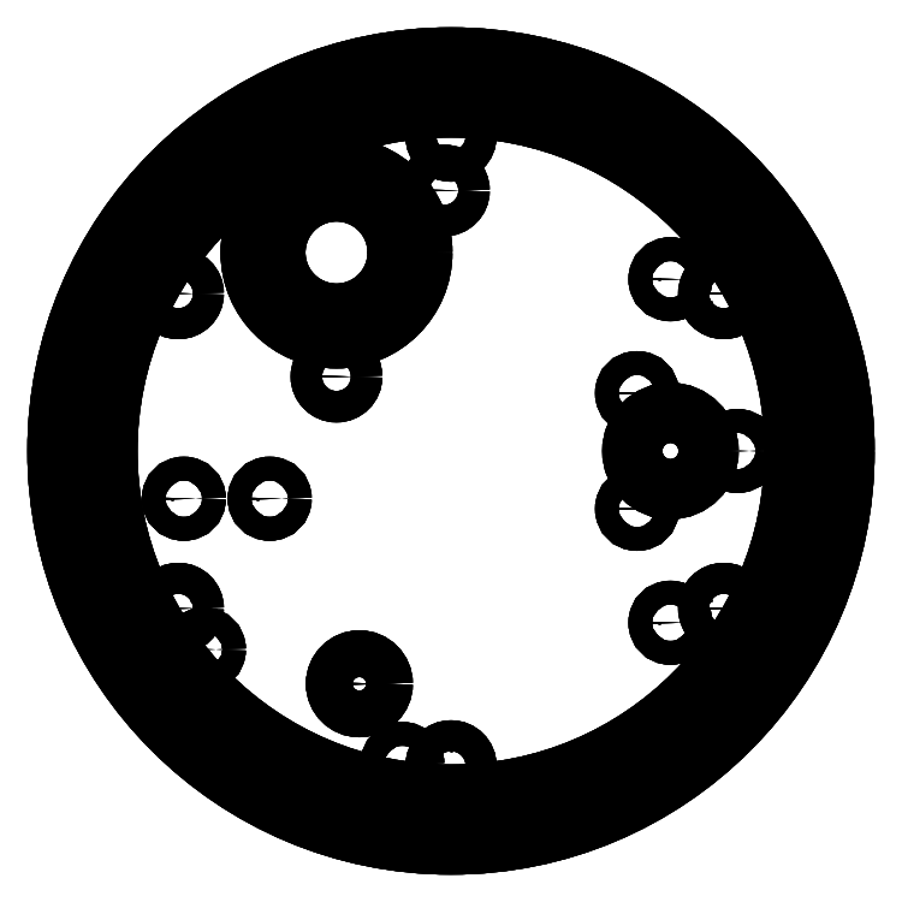
<metadata>
{"format":"dxf","ext":"dxf","renderer":"ezdxf+matplotlib","layout":"modelspace","background":"white","min_lineweight":24,"dpi":150}
</metadata>
<code>
0
SECTION
2
ENTITIES
0
LINE
8
0
10
-41.25
20
0
30
0
11
-41.25
21
0
31
-6
0
CIRCLE
8
0
10
0
20
0
30
0
40
41.25
0
LINE
8
0
10
-41.25
20
0
30
0
11
-41.25
21
0
31
-6
0
CIRCLE
8
0
10
0
20
0
30
-6
40
41.25
0
CIRCLE
8
0
10
0
20
0
30
0
40
41.25
0
CIRCLE
8
0
10
-25.9
20
-20.8
30
0
40
1.25
0
CIRCLE
8
0
10
-28
20
-5
30
0
40
1.25
0
CIRCLE
8
0
10
-19
20
-5
30
0
40
1.25
0
CIRCLE
8
0
10
-5.1
20
-32.8
30
0
40
1.25
0
CIRCLE
8
0
10
-9.6
20
-24.4
30
0
40
2.45
0
CIRCLE
8
0
10
-23.26
20
27.3
30
0
40
1.65
0
CIRCLE
8
0
10
-12
20
7.8
30
0
40
1.65
0
CIRCLE
8
0
10
-12
20
20.8
30
0
40
9
0
CIRCLE
8
0
10
-0.7417
20
27.3
30
0
40
1.65
0
CIRCLE
8
0
10
19.5
20
-6.062
30
0
40
1.25
0
CIRCLE
8
0
10
23
20
-18
30
0
40
1.25
0
CIRCLE
8
0
10
19.5
20
6.062
30
0
40
1.25
0
CIRCLE
8
0
10
23
20
0
30
0
40
4
0
CIRCLE
8
0
10
30
20
0
30
0
40
1.25
0
CIRCLE
8
0
10
38
20
0
30
0
40
1.25
0
CIRCLE
8
0
10
23
20
18
30
0
40
1.25
0
CIRCLE
8
0
10
0
20
0
30
-6
40
41.25
0
CIRCLE
8
0
10
0
20
0
30
-6
40
36
0
CIRCLE
8
0
10
-25.9
20
-20.8
30
-4
40
1.25
0
LINE
8
0
10
-27.15
20
-20.8
30
0
11
-27.15
21
-20.8
31
-4
0
CIRCLE
8
0
10
-25.9
20
-20.8
30
0
40
1.25
0
LINE
8
0
10
-27.15
20
-20.8
30
0
11
-27.15
21
-20.8
31
-4
0
CIRCLE
8
0
10
-28
20
-5
30
-4
40
1.25
0
LINE
8
0
10
-29.25
20
-5
30
0
11
-29.25
21
-5
31
-4
0
CIRCLE
8
0
10
-28
20
-5
30
0
40
1.25
0
LINE
8
0
10
-29.25
20
-5
30
0
11
-29.25
21
-5
31
-4
0
CIRCLE
8
0
10
-19
20
-5
30
-4
40
1.25
0
LINE
8
0
10
-20.25
20
-5
30
0
11
-20.25
21
-5
31
-4
0
CIRCLE
8
0
10
-19
20
-5
30
0
40
1.25
0
LINE
8
0
10
-20.25
20
-5
30
0
11
-20.25
21
-5
31
-4
0
CIRCLE
8
0
10
-5.1
20
-32.8
30
-4
40
1.25
0
LINE
8
0
10
-6.35
20
-32.8
30
0
11
-6.35
21
-32.8
31
-4
0
CIRCLE
8
0
10
-5.1
20
-32.8
30
0
40
1.25
0
LINE
8
0
10
-6.35
20
-32.8
30
0
11
-6.35
21
-32.8
31
-4
0
CIRCLE
8
0
10
-9.6
20
-24.4
30
-12
40
2.45
0
LINE
8
0
10
-12.05
20
-24.4
30
0
11
-12.05
21
-24.4
31
-12
0
CIRCLE
8
0
10
-9.6
20
-24.4
30
0
40
2.45
0
LINE
8
0
10
-12.05
20
-24.4
30
0
11
-12.05
21
-24.4
31
-12
0
CIRCLE
8
0
10
-23.26
20
27.3
30
-4
40
1.65
0
LINE
8
0
10
-21.83
20
26.48
30
0
11
-21.83
21
26.48
31
-4
0
CIRCLE
8
0
10
-23.26
20
27.3
30
0
40
1.65
0
LINE
8
0
10
-21.83
20
26.48
30
0
11
-21.83
21
26.48
31
-4
0
CIRCLE
8
0
10
-12
20
7.8
30
-4
40
1.65
0
LINE
8
0
10
-12
20
9.45
30
0
11
-12
21
9.45
31
-4
0
CIRCLE
8
0
10
-12
20
7.8
30
0
40
1.65
0
LINE
8
0
10
-12
20
9.45
30
0
11
-12
21
9.45
31
-4
0
CIRCLE
8
0
10
-12
20
20.8
30
-1.8
40
9
0
LINE
8
0
10
-21
20
20.8
30
0
11
-21
21
20.8
31
-1.8
0
CIRCLE
8
0
10
-12
20
20.8
30
0
40
9
0
LINE
8
0
10
-21
20
20.8
30
0
11
-21
21
20.8
31
-1.8
0
CIRCLE
8
0
10
-0.7417
20
27.3
30
-4
40
1.65
0
LINE
8
0
10
-2.171
20
26.48
30
0
11
-2.171
21
26.48
31
-4
0
CIRCLE
8
0
10
-0.7417
20
27.3
30
0
40
1.65
0
LINE
8
0
10
-2.171
20
26.48
30
0
11
-2.171
21
26.48
31
-4
0
CIRCLE
8
0
10
19.5
20
-6.062
30
-4
40
1.25
0
LINE
8
0
10
20.12
20
-4.98
30
0
11
20.12
21
-4.98
31
-4
0
CIRCLE
8
0
10
19.5
20
-6.062
30
0
40
1.25
0
LINE
8
0
10
20.12
20
-4.98
30
0
11
20.12
21
-4.98
31
-4
0
CIRCLE
8
0
10
23
20
-18
30
-4
40
1.25
0
LINE
8
0
10
21.75
20
-18
30
0
11
21.75
21
-18
31
-4
0
CIRCLE
8
0
10
23
20
-18
30
0
40
1.25
0
LINE
8
0
10
21.75
20
-18
30
0
11
21.75
21
-18
31
-4
0
CIRCLE
8
0
10
19.5
20
6.062
30
-4
40
1.25
0
LINE
8
0
10
20.12
20
4.98
30
0
11
20.12
21
4.98
31
-4
0
CIRCLE
8
0
10
19.5
20
6.062
30
0
40
1.25
0
LINE
8
0
10
20.12
20
4.98
30
0
11
20.12
21
4.98
31
-4
0
CIRCLE
8
0
10
23
20
0
30
-12
40
4
0
LINE
8
0
10
19
20
-9.797e-16
30
0
11
19
21
-9.797e-16
31
-12
0
CIRCLE
8
0
10
23
20
0
30
0
40
4
0
LINE
8
0
10
19
20
-9.797e-16
30
0
11
19
21
-9.797e-16
31
-12
0
CIRCLE
8
0
10
30
20
0
30
-4
40
1.25
0
LINE
8
0
10
28.75
20
-3.062e-16
30
0
11
28.75
21
-3.062e-16
31
-4
0
CIRCLE
8
0
10
30
20
0
30
0
40
1.25
0
LINE
8
0
10
28.75
20
-3.062e-16
30
0
11
28.75
21
-3.062e-16
31
-4
0
CIRCLE
8
0
10
38
20
0
30
-4
40
1.25
0
LINE
8
0
10
36.75
20
-3.062e-16
30
0
11
36.75
21
-3.062e-16
31
-4
0
CIRCLE
8
0
10
38
20
0
30
0
40
1.25
0
LINE
8
0
10
36.75
20
-3.062e-16
30
0
11
36.75
21
-3.062e-16
31
-4
0
CIRCLE
8
0
10
23
20
18
30
-4
40
1.25
0
LINE
8
0
10
21.75
20
18
30
0
11
21.75
21
18
31
-4
0
CIRCLE
8
0
10
23
20
18
30
0
40
1.25
0
LINE
8
0
10
21.75
20
18
30
0
11
21.75
21
18
31
-4
0
LINE
8
0
10
-36
20
0
30
-6
11
-36
21
0
31
-12
0
CIRCLE
8
0
10
0
20
0
30
-6
40
36
0
LINE
8
0
10
-36
20
0
30
-6
11
-36
21
0
31
-12
0
CIRCLE
8
0
10
0
20
0
30
-12
40
36
0
CIRCLE
8
0
10
-25.9
20
-20.8
30
-4
40
1.25
0
CIRCLE
8
0
10
-28
20
-5
30
-4
40
1.25
0
CIRCLE
8
0
10
-19
20
-5
30
-4
40
1.25
0
CIRCLE
8
0
10
-5.1
20
-32.8
30
-4
40
1.25
0
CIRCLE
8
0
10
0
20
0
30
-12
40
36
0
CIRCLE
8
0
10
-28.58
20
-16.5
30
-12
40
1.625
0
CIRCLE
8
0
10
-9.6
20
-24.4
30
-12
40
2.45
0
CIRCLE
8
0
10
-28.58
20
16.5
30
-12
40
1.625
0
CIRCLE
8
0
10
-12
20
20.8
30
-12
40
6.4
0
CIRCLE
8
0
10
6.062e-15
20
-33
30
-12
40
1.625
0
CIRCLE
8
0
10
28.58
20
-16.5
30
-12
40
1.625
0
CIRCLE
8
0
10
-2.021e-15
20
33
30
-12
40
1.625
0
CIRCLE
8
0
10
23
20
0
30
-12
40
4
0
CIRCLE
8
0
10
28.58
20
16.5
30
-12
40
1.625
0
CIRCLE
8
0
10
-23.26
20
27.3
30
-4
40
1.65
0
CIRCLE
8
0
10
-12
20
7.8
30
-4
40
1.65
0
CIRCLE
8
0
10
-12
20
20.8
30
-1.8
40
9
0
CIRCLE
8
0
10
-12
20
20.8
30
-1.8
40
6.4
0
CIRCLE
8
0
10
-0.7417
20
27.3
30
-4
40
1.65
0
CIRCLE
8
0
10
19.5
20
-6.062
30
-4
40
1.25
0
CIRCLE
8
0
10
23
20
-18
30
-4
40
1.25
0
CIRCLE
8
0
10
19.5
20
6.062
30
-4
40
1.25
0
CIRCLE
8
0
10
30
20
0
30
-4
40
1.25
0
CIRCLE
8
0
10
38
20
0
30
-4
40
1.25
0
CIRCLE
8
0
10
23
20
18
30
-4
40
1.25
0
CIRCLE
8
0
10
-28.58
20
-16.5
30
-4
40
1.625
0
LINE
8
0
10
-27.17
20
-15.69
30
-12
11
-27.17
21
-15.69
31
-4
0
CIRCLE
8
0
10
-28.58
20
-16.5
30
-12
40
1.625
0
LINE
8
0
10
-27.17
20
-15.69
30
-12
11
-27.17
21
-15.69
31
-4
0
CIRCLE
8
0
10
-28.58
20
16.5
30
-4
40
1.625
0
LINE
8
0
10
-27.17
20
15.69
30
-12
11
-27.17
21
15.69
31
-4
0
CIRCLE
8
0
10
-28.58
20
16.5
30
-12
40
1.625
0
LINE
8
0
10
-27.17
20
15.69
30
-12
11
-27.17
21
15.69
31
-4
0
CIRCLE
8
0
10
-12
20
20.8
30
-12
40
6.4
0
LINE
8
0
10
-18.4
20
20.8
30
-1.8
11
-18.4
21
20.8
31
-12
0
CIRCLE
8
0
10
-12
20
20.8
30
-1.8
40
6.4
0
LINE
8
0
10
-18.4
20
20.8
30
-1.8
11
-18.4
21
20.8
31
-12
0
CIRCLE
8
0
10
6.062e-15
20
-33
30
-4
40
1.625
0
LINE
8
0
10
6.099e-15
20
-31.38
30
-12
11
6.099e-15
21
-31.38
31
-4
0
CIRCLE
8
0
10
6.062e-15
20
-33
30
-12
40
1.625
0
LINE
8
0
10
6.099e-15
20
-31.38
30
-12
11
6.099e-15
21
-31.38
31
-4
0
CIRCLE
8
0
10
28.58
20
-16.5
30
-4
40
1.625
0
LINE
8
0
10
27.17
20
-15.69
30
-12
11
27.17
21
-15.69
31
-4
0
CIRCLE
8
0
10
28.58
20
-16.5
30
-12
40
1.625
0
LINE
8
0
10
27.17
20
-15.69
30
-12
11
27.17
21
-15.69
31
-4
0
CIRCLE
8
0
10
-2.021e-15
20
33
30
-4
40
1.625
0
LINE
8
0
10
-2.238e-15
20
31.38
30
-12
11
-2.238e-15
21
31.38
31
-4
0
CIRCLE
8
0
10
-2.021e-15
20
33
30
-12
40
1.625
0
LINE
8
0
10
-2.238e-15
20
31.38
30
-12
11
-2.238e-15
21
31.38
31
-4
0
CIRCLE
8
0
10
28.58
20
16.5
30
-4
40
1.625
0
LINE
8
0
10
27.17
20
15.69
30
-12
11
27.17
21
15.69
31
-4
0
CIRCLE
8
0
10
28.58
20
16.5
30
-12
40
1.625
0
LINE
8
0
10
27.17
20
15.69
30
-12
11
27.17
21
15.69
31
-4
0
CIRCLE
8
0
10
-28.58
20
-16.5
30
-4
40
1.625
0
CIRCLE
8
0
10
-28.58
20
16.5
30
-4
40
1.625
0
CIRCLE
8
0
10
6.062e-15
20
-33
30
-4
40
1.625
0
CIRCLE
8
0
10
28.58
20
-16.5
30
-4
40
1.625
0
CIRCLE
8
0
10
-2.021e-15
20
33
30
-4
40
1.625
0
CIRCLE
8
0
10
28.58
20
16.5
30
-4
40
1.625
0
ENDSEC
0
EOF

</code>
